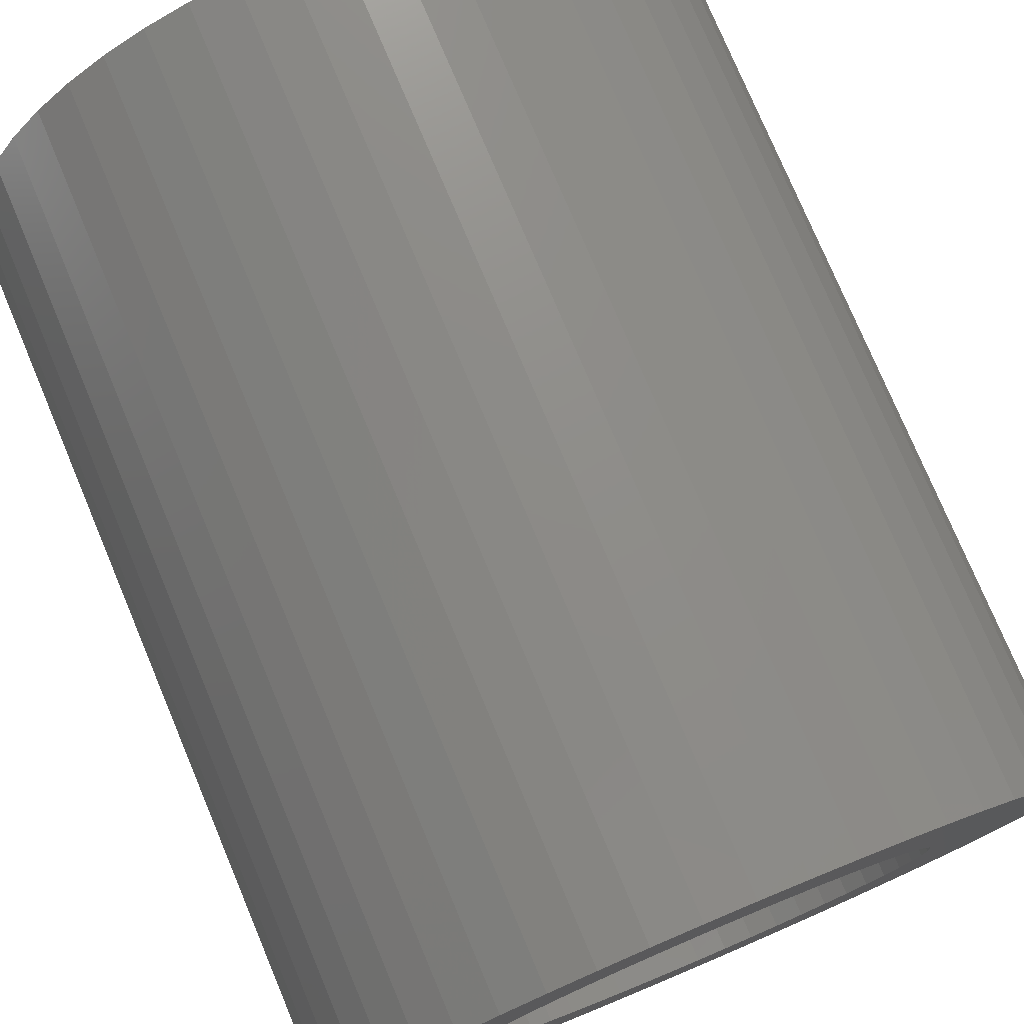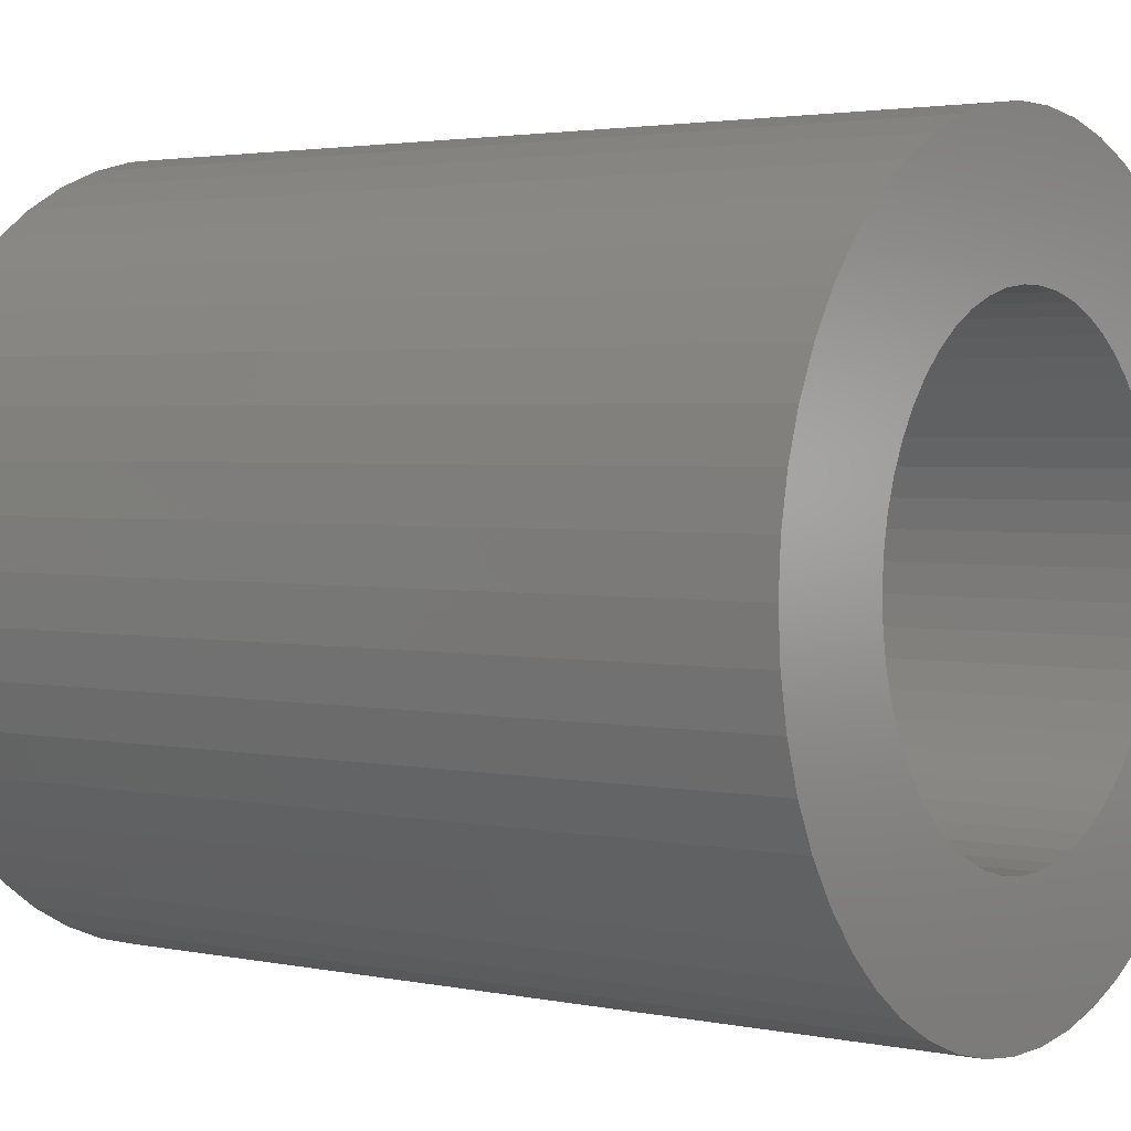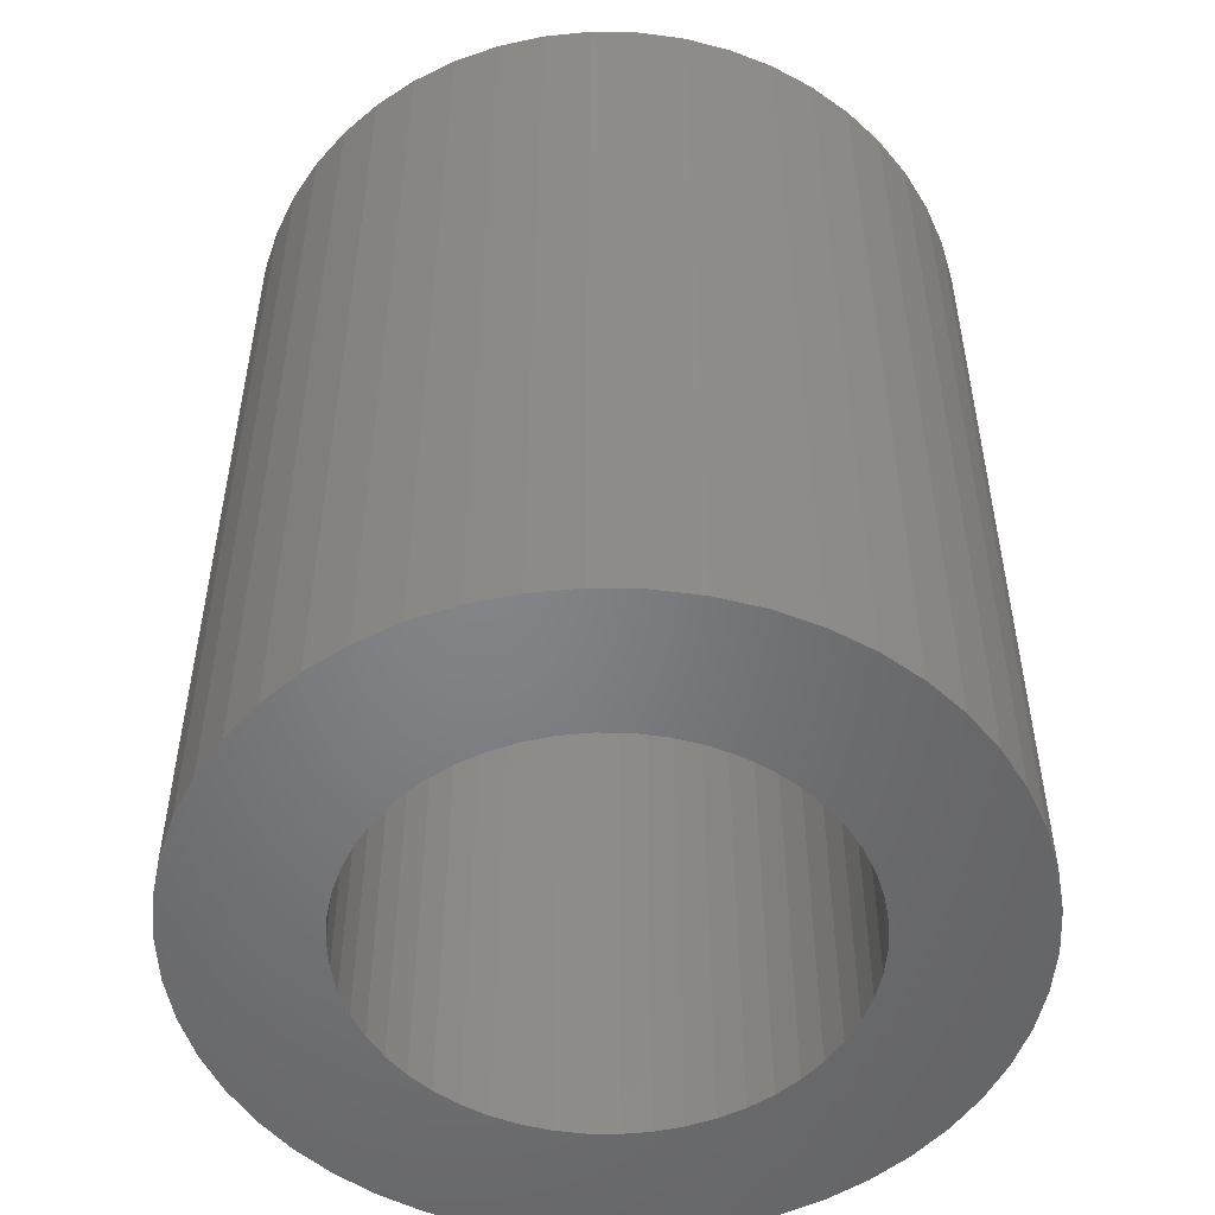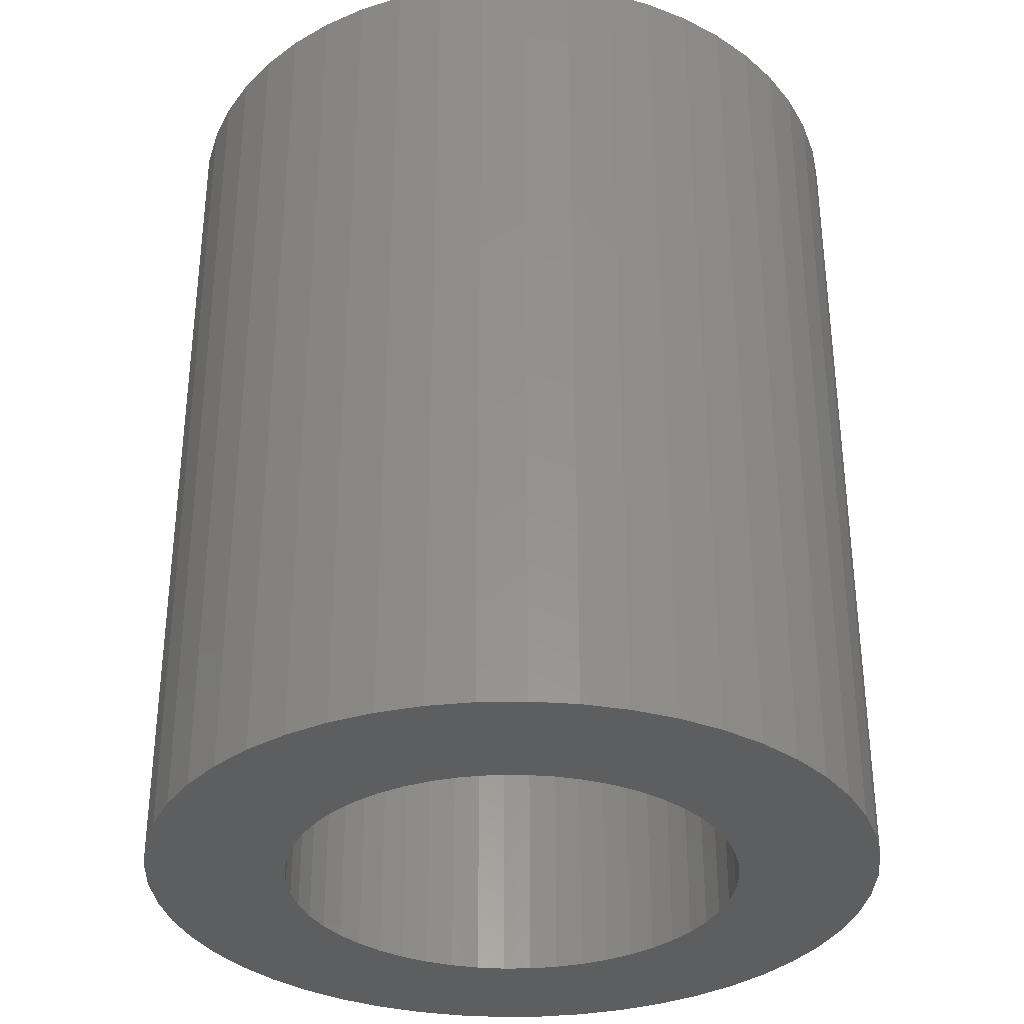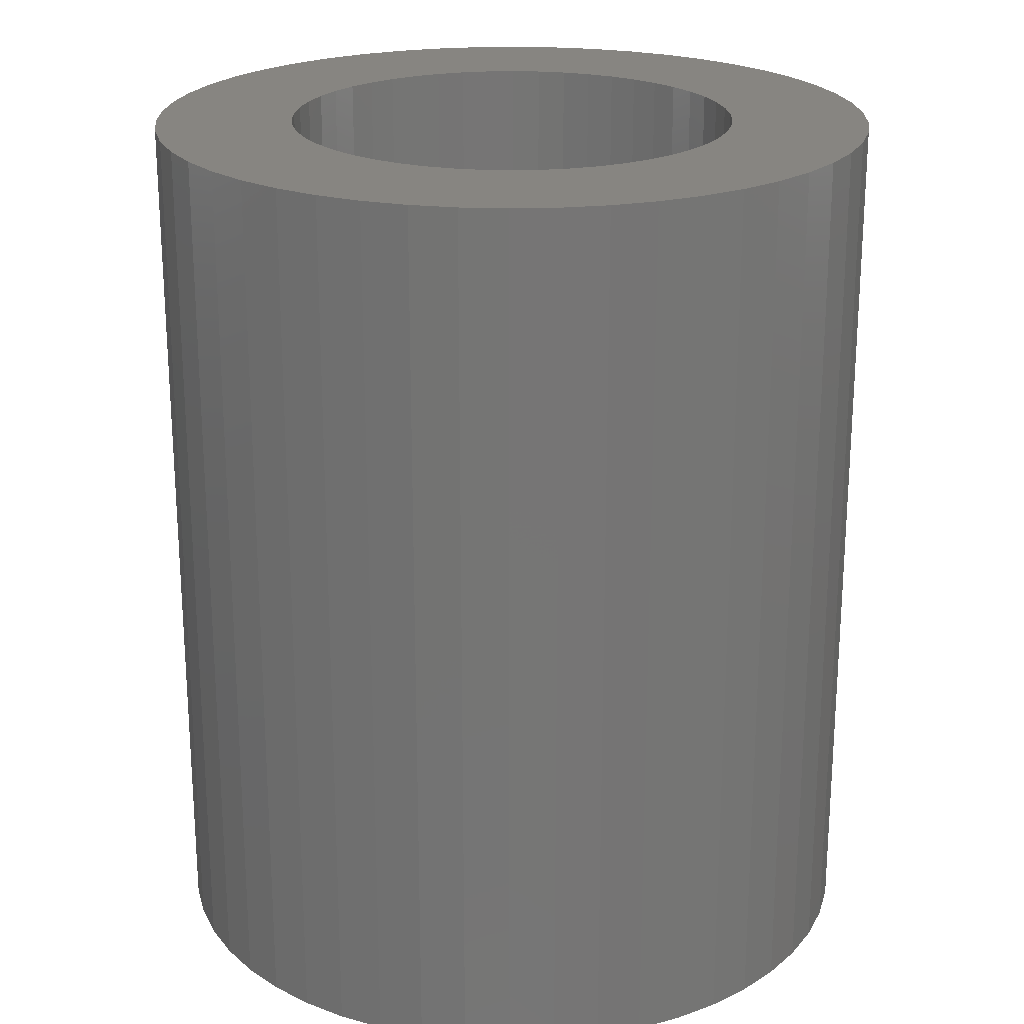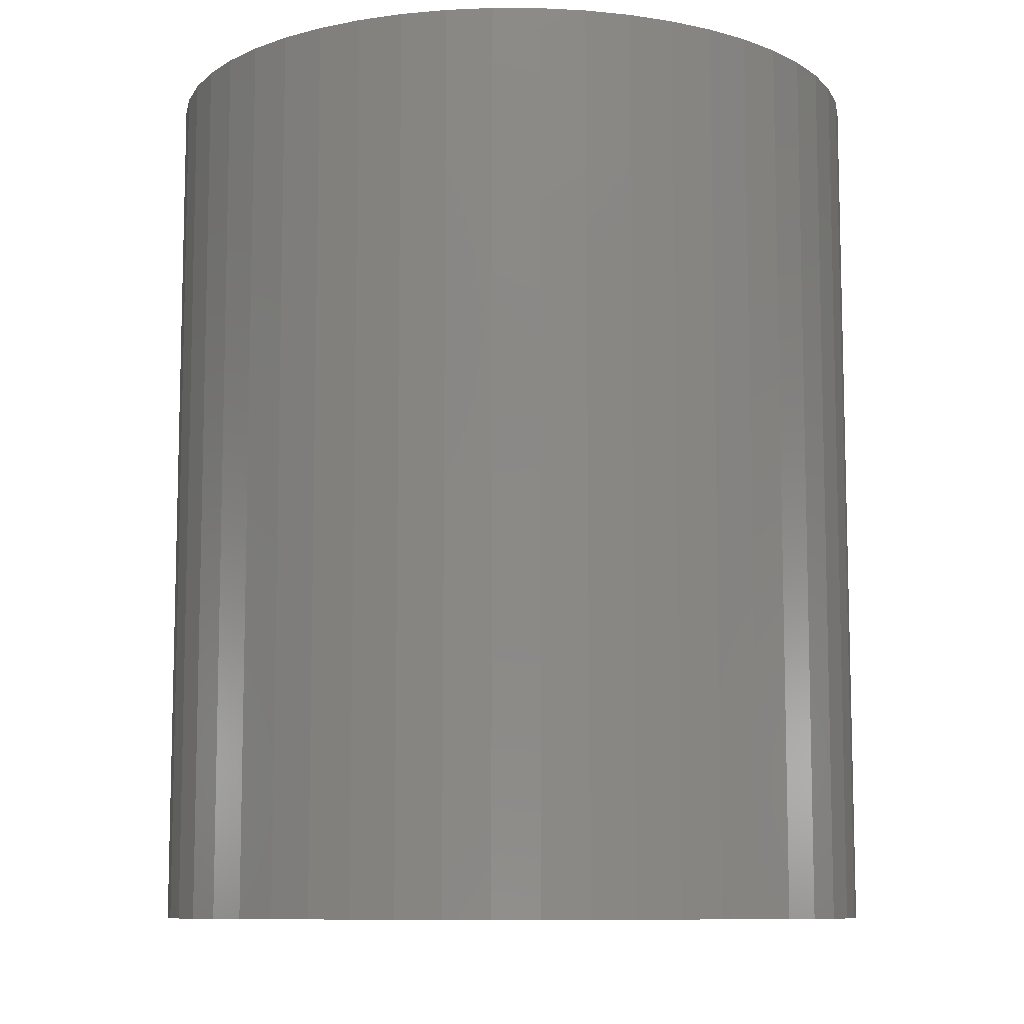
<metadata>
{"format":"stl","ext":"stl","renderer":"f3d","projection":"perspective","resolution":1024,"background":"white","views":[{"elev":76.8,"azim":157.2,"up":"+Y"},{"elev":2.6,"azim":-54.1,"up":"+Y"},{"elev":-51.8,"azim":-65.8,"up":"+Z"},{"elev":-33.6,"azim":-92.2,"up":"+Z"},{"elev":22.2,"azim":11.2,"up":"+Z"},{"elev":-9.4,"azim":-130.2,"up":"+Z"}]}
</metadata>
<code>
# stl→obj: 200 verts, 400 faces
v 14.5 0 17.5
v 14.39 1.817 -17.5
v 14.39 1.817 17.5
v 14.5 0 -17.5
v -14.5 0 -17.5
v -14.39 1.817 17.5
v -14.39 1.817 -17.5
v -14.5 0 17.5
v 0.9105 14.47 -17.5
v -0.9105 14.47 17.5
v 0.9105 14.47 17.5
v -0.9105 14.47 -17.5
v -0.9105 -14.47 -17.5
v 0.9105 -14.47 17.5
v -0.9105 -14.47 17.5
v 0.9105 -14.47 -17.5
v 10.57 9.926 -17.5
v 9.243 11.17 17.5
v 10.57 9.926 17.5
v 9.243 11.17 -17.5
v -9.243 11.17 -17.5
v -10.57 9.926 17.5
v -9.243 11.17 17.5
v -10.57 9.926 -17.5
v -4.481 13.79 -17.5
v -6.174 13.12 17.5
v -4.481 13.79 17.5
v -6.174 13.12 -17.5
v 13.48 5.338 17.5
v 12.71 6.985 -17.5
v 12.71 6.985 17.5
v 13.48 5.338 -17.5
v 14.04 3.606 -17.5
v 14.04 3.606 17.5
v 6.174 13.12 -17.5
v 4.481 13.79 17.5
v 6.174 13.12 17.5
v 4.481 13.79 -17.5
v 2.717 14.24 17.5
v 2.717 14.24 -17.5
v 7.769 12.24 -17.5
v 7.769 12.24 17.5
v -13.48 5.338 -17.5
v -12.71 6.985 17.5
v -12.71 6.985 -17.5
v -13.48 5.338 17.5
v -14.04 3.606 -17.5
v -14.04 3.606 17.5
v -2.717 14.24 17.5
v -2.717 14.24 -17.5
v 2.717 -14.24 17.5
v 2.717 -14.24 -17.5
v 11.73 8.523 17.5
v 11.73 8.523 -17.5
v -11.73 8.523 17.5
v -11.73 8.523 -17.5
v 9 0 17.5
v 8.929 1.128 17.5
v 14.39 -1.817 17.5
v 8.717 2.238 17.5
v 8.929 -1.128 17.5
v 8.368 3.313 17.5
v 14.04 -3.606 17.5
v 7.887 4.336 17.5
v 8.717 -2.238 17.5
v 7.281 5.29 17.5
v 13.48 -5.338 17.5
v 6.561 6.161 17.5
v 8.368 -3.313 17.5
v 12.71 -6.985 17.5
v 5.737 6.935 17.5
v 4.822 7.599 17.5
v 3.832 8.143 17.5
v 2.781 8.56 17.5
v 1.686 8.841 17.5
v 0.5651 8.982 17.5
v -0.5651 8.982 17.5
v -1.686 8.841 17.5
v -2.781 8.56 17.5
v -3.832 8.143 17.5
v -4.822 7.599 17.5
v -7.769 12.24 17.5
v -5.737 6.935 17.5
v -6.561 6.161 17.5
v -7.281 5.29 17.5
v -7.887 4.336 17.5
v -8.368 3.313 17.5
v 7.887 -4.336 17.5
v 11.73 -8.523 17.5
v 7.281 -5.29 17.5
v 10.57 -9.926 17.5
v 6.561 -6.161 17.5
v 9.243 -11.17 17.5
v 5.737 -6.935 17.5
v 7.769 -12.24 17.5
v 4.822 -7.599 17.5
v 6.174 -13.12 17.5
v 3.832 -8.143 17.5
v 4.481 -13.79 17.5
v 2.781 -8.56 17.5
v 1.686 -8.841 17.5
v 0.5651 -8.982 17.5
v -0.5651 -8.982 17.5
v -1.686 -8.841 17.5
v -2.717 -14.24 17.5
v -2.781 -8.56 17.5
v -4.481 -13.79 17.5
v -3.832 -8.143 17.5
v -6.174 -13.12 17.5
v -4.822 -7.599 17.5
v -7.769 -12.24 17.5
v -5.737 -6.935 17.5
v -9.243 -11.17 17.5
v -6.561 -6.161 17.5
v -10.57 -9.926 17.5
v -7.281 -5.29 17.5
v -11.73 -8.523 17.5
v -7.887 -4.336 17.5
v -12.71 -6.985 17.5
v -8.368 -3.313 17.5
v -13.48 -5.338 17.5
v -8.717 -2.238 17.5
v -14.04 -3.606 17.5
v -8.929 -1.128 17.5
v -14.39 -1.817 17.5
v -9 0 17.5
v -8.717 2.238 17.5
v -8.929 1.128 17.5
v -7.769 12.24 -17.5
v 14.39 -1.817 -17.5
v 14.04 -3.606 -17.5
v -10.57 -9.926 -17.5
v -9.243 -11.17 -17.5
v -12.71 -6.985 -17.5
v -13.48 -5.338 -17.5
v -11.73 -8.523 -17.5
v 9 0 -17.5
v 8.929 -1.128 -17.5
v 8.717 -2.238 -17.5
v 13.48 -5.338 -17.5
v 8.929 1.128 -17.5
v 8.368 -3.313 -17.5
v 12.71 -6.985 -17.5
v 7.887 -4.336 -17.5
v 11.73 -8.523 -17.5
v 8.717 2.238 -17.5
v 7.281 -5.29 -17.5
v 10.57 -9.926 -17.5
v 6.561 -6.161 -17.5
v 9.243 -11.17 -17.5
v 8.368 3.313 -17.5
v 5.737 -6.935 -17.5
v 7.769 -12.24 -17.5
v 4.822 -7.599 -17.5
v 6.174 -13.12 -17.5
v 3.832 -8.143 -17.5
v 4.481 -13.79 -17.5
v 2.781 -8.56 -17.5
v 1.686 -8.841 -17.5
v 0.5651 -8.982 -17.5
v -0.5651 -8.982 -17.5
v -1.686 -8.841 -17.5
v -2.717 -14.24 -17.5
v -2.781 -8.56 -17.5
v -4.481 -13.79 -17.5
v -3.832 -8.143 -17.5
v -6.174 -13.12 -17.5
v -4.822 -7.599 -17.5
v -7.769 -12.24 -17.5
v -5.737 -6.935 -17.5
v -6.561 -6.161 -17.5
v -7.281 -5.29 -17.5
v -7.887 -4.336 -17.5
v -8.368 -3.313 -17.5
v 7.887 4.336 -17.5
v 7.281 5.29 -17.5
v 6.561 6.161 -17.5
v 5.737 6.935 -17.5
v 4.822 7.599 -17.5
v 3.832 8.143 -17.5
v 2.781 8.56 -17.5
v 1.686 8.841 -17.5
v 0.5651 8.982 -17.5
v -0.5651 8.982 -17.5
v -1.686 8.841 -17.5
v -2.781 8.56 -17.5
v -3.832 8.143 -17.5
v -4.822 7.599 -17.5
v -5.737 6.935 -17.5
v -6.561 6.161 -17.5
v -7.281 5.29 -17.5
v -7.887 4.336 -17.5
v -8.368 3.313 -17.5
v -8.717 2.238 -17.5
v -8.929 1.128 -17.5
v -9 0 -17.5
v -8.717 -2.238 -17.5
v -14.04 -3.606 -17.5
v -8.929 -1.128 -17.5
v -14.39 -1.817 -17.5
f 1 2 3
f 2 1 4
f 5 6 7
f 6 5 8
f 9 10 11
f 10 9 12
f 13 14 15
f 14 13 16
f 17 18 19
f 18 17 20
f 21 22 23
f 22 21 24
f 25 26 27
f 26 25 28
f 29 30 31
f 30 29 32
f 3 33 34
f 33 3 2
f 35 36 37
f 36 35 38
f 38 39 36
f 39 38 40
f 41 37 42
f 37 41 35
f 43 44 45
f 44 43 46
f 47 46 43
f 46 47 48
f 12 49 10
f 49 12 50
f 16 51 14
f 51 16 52
f 34 32 29
f 32 34 33
f 53 17 19
f 17 53 54
f 31 54 53
f 54 31 30
f 40 11 39
f 11 40 9
f 20 42 18
f 42 20 41
f 45 55 56
f 55 45 44
f 56 22 24
f 22 56 55
f 7 48 47
f 48 7 6
f 57 1 3
f 58 3 34
f 1 57 59
f 60 34 29
f 61 59 57
f 62 29 31
f 59 61 63
f 64 31 53
f 65 63 61
f 66 53 19
f 63 65 67
f 68 19 18
f 69 67 65
f 67 69 70
f 3 58 57
f 34 60 58
f 29 62 60
f 31 64 62
f 71 18 42
f 53 66 64
f 19 68 66
f 72 42 37
f 18 71 68
f 42 72 71
f 73 37 36
f 37 73 72
f 36 74 73
f 39 74 36
f 39 75 74
f 11 75 39
f 11 76 75
f 11 77 76
f 10 77 11
f 10 78 77
f 49 78 10
f 49 79 78
f 27 79 49
f 79 27 80
f 26 80 27
f 80 26 81
f 82 81 26
f 81 82 83
f 23 83 82
f 83 23 84
f 22 84 23
f 84 22 85
f 55 85 22
f 85 55 86
f 86 44 87
f 44 86 55
f 88 70 69
f 70 88 89
f 90 89 88
f 89 90 91
f 92 91 90
f 91 92 93
f 94 93 92
f 93 94 95
f 96 95 94
f 95 96 97
f 98 97 96
f 97 98 99
f 100 99 98
f 100 51 99
f 101 51 100
f 101 14 51
f 102 14 101
f 103 14 102
f 103 15 14
f 104 15 103
f 104 105 15
f 106 105 104
f 107 106 108
f 106 107 105
f 109 108 110
f 111 110 112
f 108 109 107
f 113 112 114
f 115 114 116
f 110 111 109
f 117 116 118
f 119 118 120
f 121 120 122
f 123 122 124
f 112 113 111
f 125 124 126
f 46 87 44
f 87 46 127
f 114 115 113
f 48 127 46
f 116 117 115
f 127 48 128
f 118 119 117
f 6 128 48
f 120 121 119
f 128 6 126
f 122 123 121
f 8 126 6
f 124 125 123
f 126 8 125
f 28 82 26
f 82 28 129
f 129 23 82
f 23 129 21
f 50 27 49
f 27 50 25
f 59 4 1
f 4 59 130
f 63 130 59
f 130 63 131
f 132 113 115
f 113 132 133
f 134 121 135
f 121 134 119
f 136 119 134
f 119 136 117
f 137 4 130
f 138 130 131
f 4 137 2
f 139 131 140
f 141 2 137
f 142 140 143
f 2 141 33
f 144 143 145
f 146 33 141
f 147 145 148
f 33 146 32
f 149 148 150
f 151 32 146
f 32 151 30
f 130 138 137
f 131 139 138
f 140 142 139
f 143 144 142
f 152 150 153
f 145 147 144
f 148 149 147
f 154 153 155
f 150 152 149
f 153 154 152
f 156 155 157
f 155 156 154
f 157 158 156
f 52 158 157
f 52 159 158
f 16 159 52
f 16 160 159
f 16 161 160
f 13 161 16
f 13 162 161
f 163 162 13
f 163 164 162
f 165 164 163
f 164 165 166
f 167 166 165
f 166 167 168
f 169 168 167
f 168 169 170
f 133 170 169
f 170 133 171
f 132 171 133
f 171 132 172
f 136 172 132
f 172 136 173
f 173 134 174
f 134 173 136
f 175 30 151
f 30 175 54
f 176 54 175
f 54 176 17
f 177 17 176
f 17 177 20
f 178 20 177
f 20 178 41
f 179 41 178
f 41 179 35
f 180 35 179
f 35 180 38
f 181 38 180
f 181 40 38
f 182 40 181
f 182 9 40
f 183 9 182
f 184 9 183
f 184 12 9
f 185 12 184
f 185 50 12
f 186 50 185
f 25 186 187
f 186 25 50
f 28 187 188
f 129 188 189
f 187 28 25
f 21 189 190
f 24 190 191
f 188 129 28
f 56 191 192
f 45 192 193
f 43 193 194
f 47 194 195
f 189 21 129
f 7 195 196
f 135 174 134
f 174 135 197
f 190 24 21
f 198 197 135
f 191 56 24
f 197 198 199
f 192 45 56
f 200 199 198
f 193 43 45
f 199 200 196
f 194 47 43
f 5 196 200
f 195 7 47
f 196 5 7
f 155 95 97
f 95 155 153
f 70 140 67
f 140 70 143
f 132 117 136
f 117 132 115
f 135 123 198
f 123 135 121
f 150 91 93
f 91 150 148
f 157 97 99
f 97 157 155
f 52 99 51
f 99 52 157
f 89 143 70
f 143 89 145
f 91 145 89
f 145 91 148
f 67 131 63
f 131 67 140
f 167 107 109
f 107 167 165
f 165 105 107
f 105 165 163
f 198 125 200
f 125 198 123
f 200 8 5
f 8 200 125
f 153 93 95
f 93 153 150
f 169 109 111
f 109 169 167
f 133 111 113
f 111 133 169
f 163 15 105
f 15 163 13
f 175 66 176
f 66 175 64
f 182 74 75
f 74 182 181
f 181 73 74
f 73 181 180
f 187 79 80
f 79 187 186
f 87 192 86
f 192 87 193
f 139 61 138
f 61 139 65
f 180 72 73
f 72 180 179
f 128 194 127
f 194 128 195
f 85 190 84
f 190 85 191
f 186 78 79
f 78 186 185
f 190 83 84
f 83 190 189
f 137 58 141
f 58 137 57
f 154 98 96
f 98 154 156
f 142 65 139
f 65 142 69
f 178 68 71
f 68 178 177
f 184 76 77
f 76 184 183
f 179 71 72
f 71 179 178
f 126 195 128
f 195 126 196
f 127 193 87
f 193 127 194
f 86 191 85
f 191 86 192
f 185 77 78
f 77 185 184
f 189 81 83
f 81 189 188
f 188 80 81
f 80 188 187
f 147 88 144
f 88 147 90
f 160 103 102
f 103 160 161
f 159 102 101
f 102 159 160
f 151 64 175
f 64 151 62
f 146 62 151
f 62 146 60
f 141 60 146
f 60 141 58
f 176 68 177
f 68 176 66
f 183 75 76
f 75 183 182
f 138 57 137
f 57 138 61
f 149 90 147
f 90 149 92
f 144 69 142
f 69 144 88
f 116 173 118
f 173 116 172
f 118 174 120
f 174 118 173
f 156 100 98
f 100 156 158
f 158 101 100
f 101 158 159
f 149 94 92
f 94 149 152
f 164 108 106
f 108 164 166
f 162 106 104
f 106 162 164
f 124 196 126
f 196 124 199
f 114 172 116
f 172 114 171
f 170 114 112
f 114 170 171
f 152 96 94
f 96 152 154
f 168 112 110
f 112 168 170
f 161 104 103
f 104 161 162
f 120 197 122
f 197 120 174
f 122 199 124
f 199 122 197
f 166 110 108
f 110 166 168

</code>
